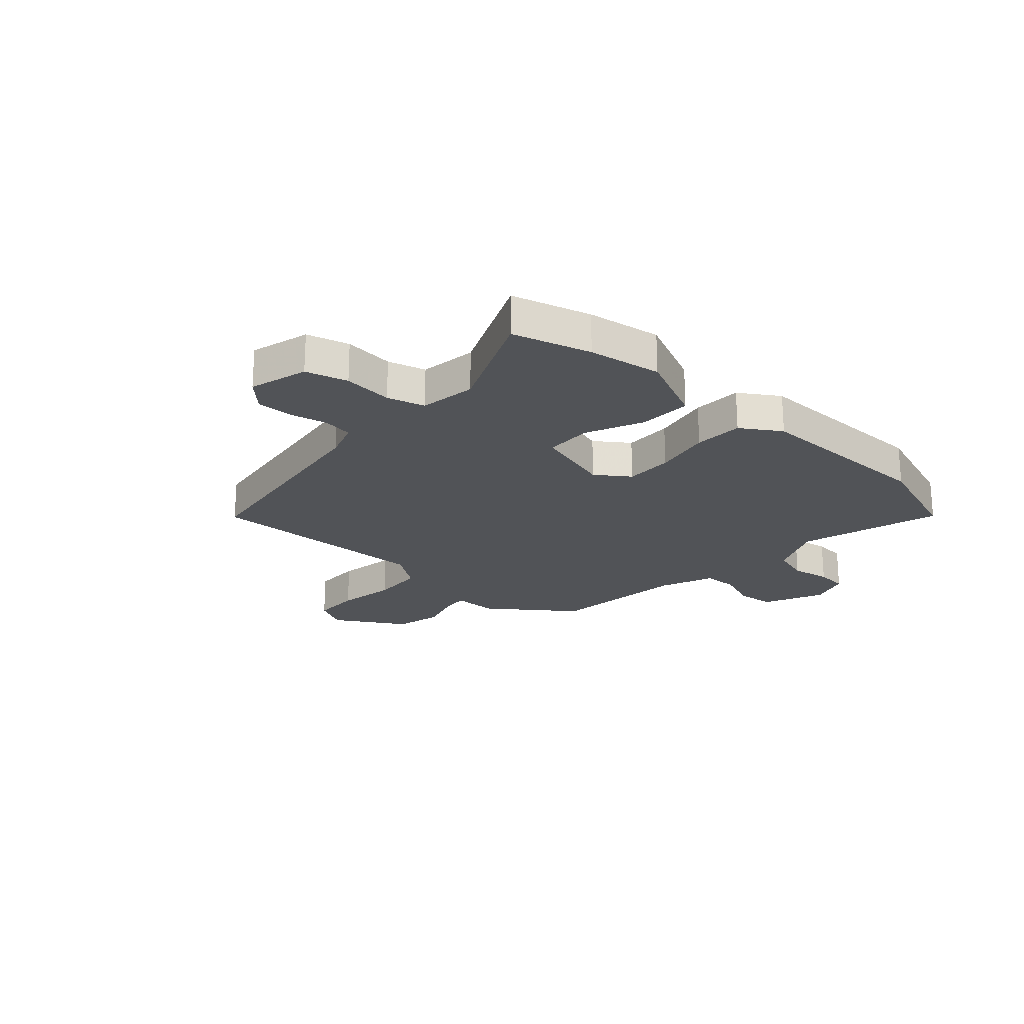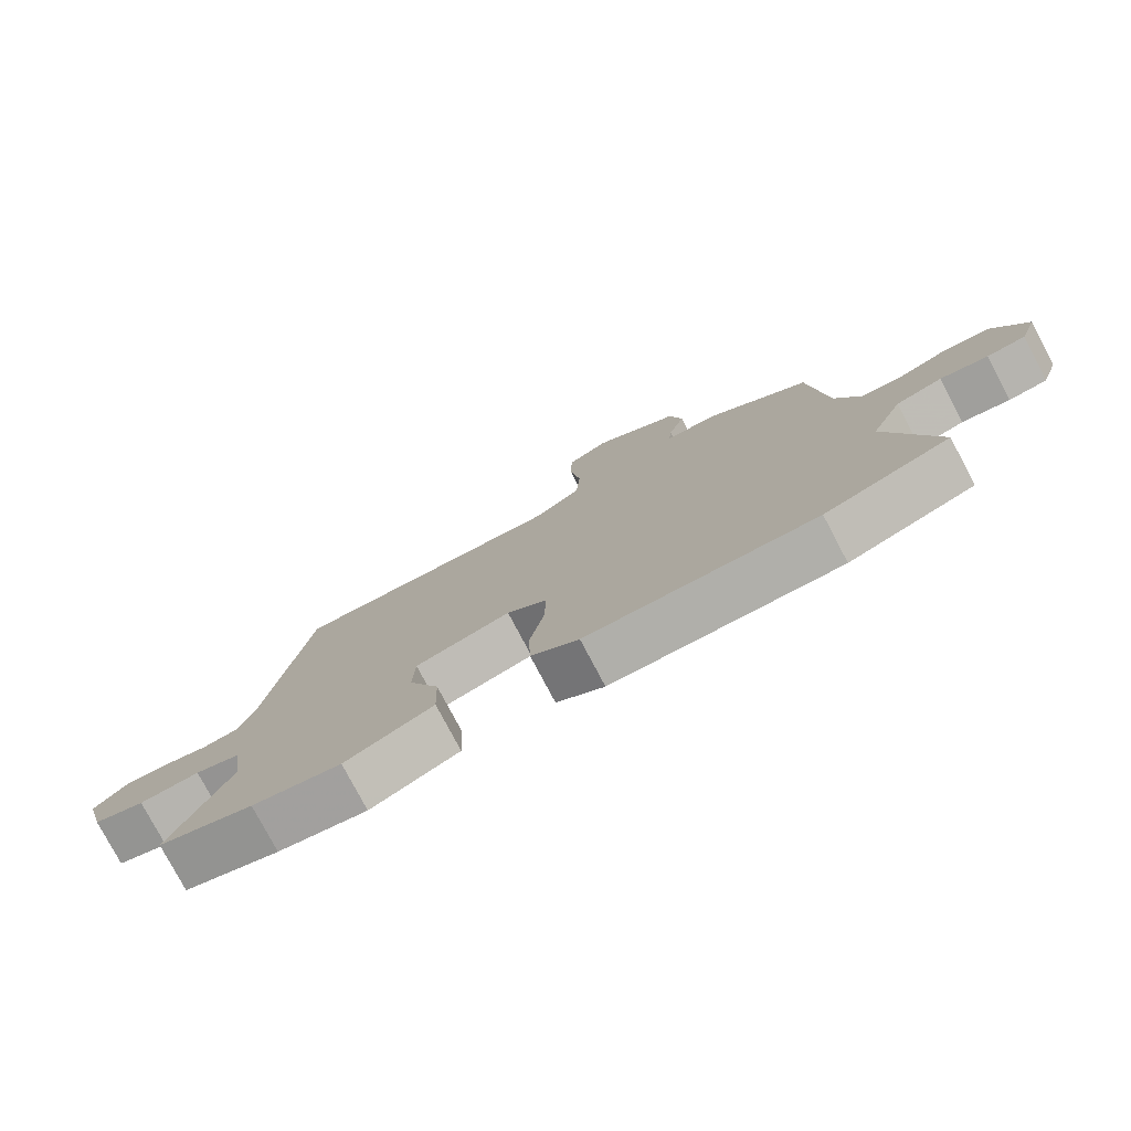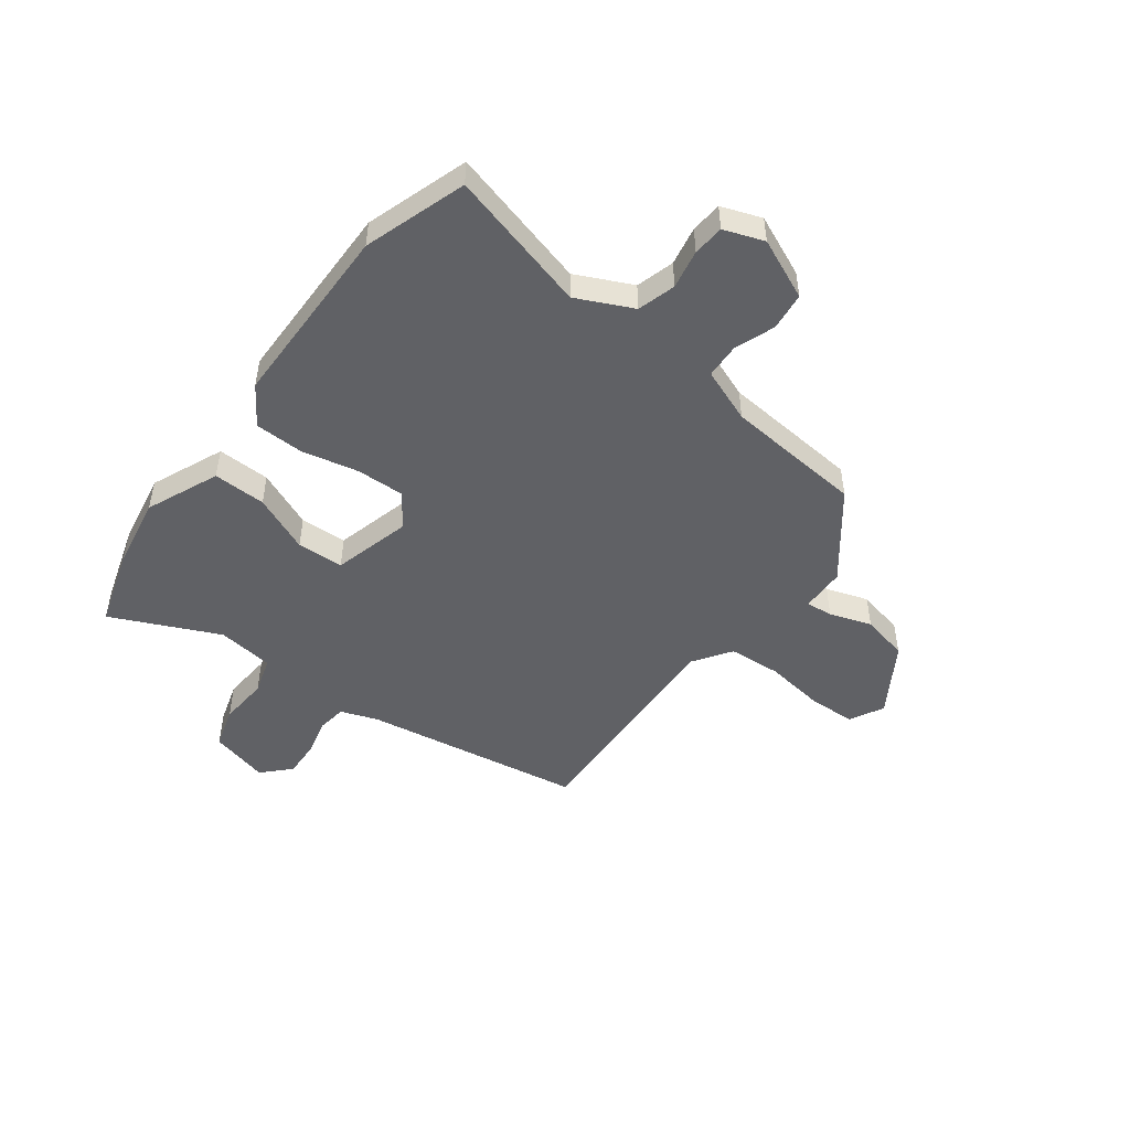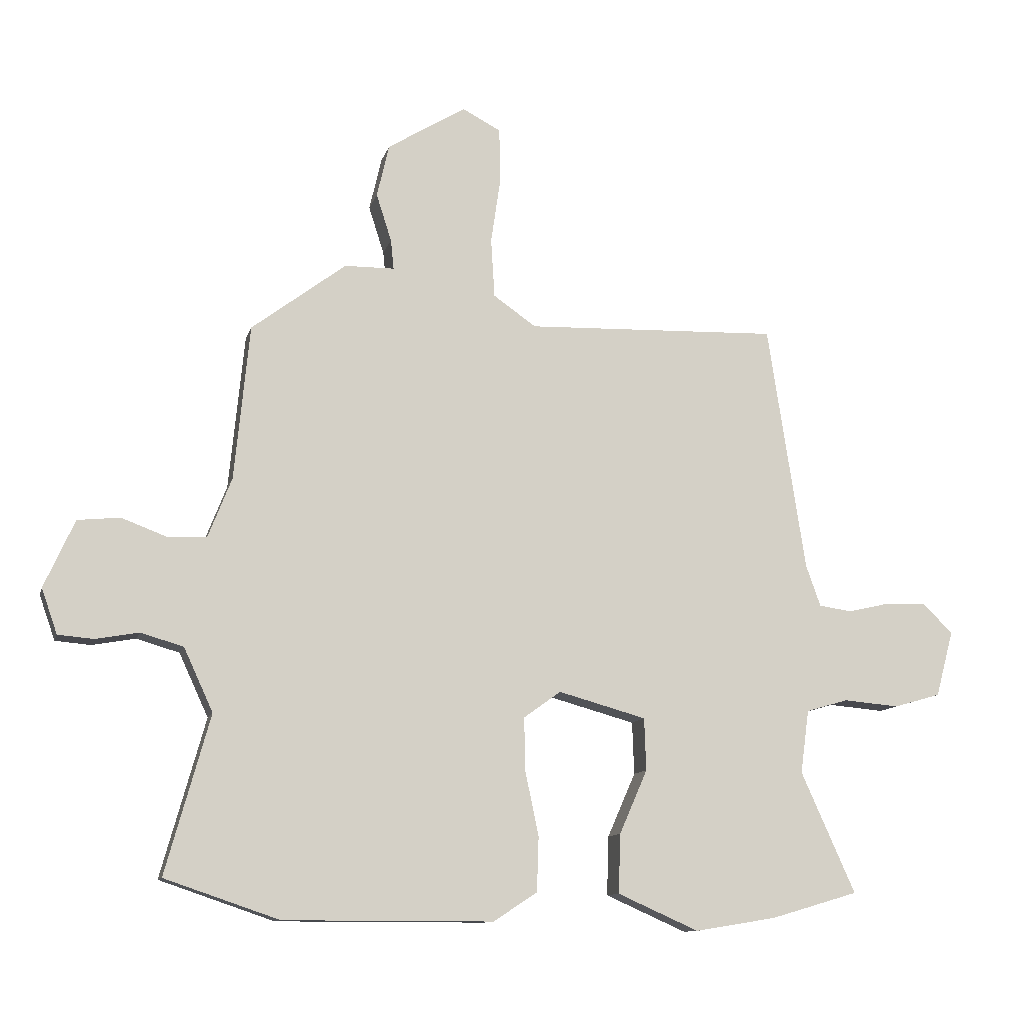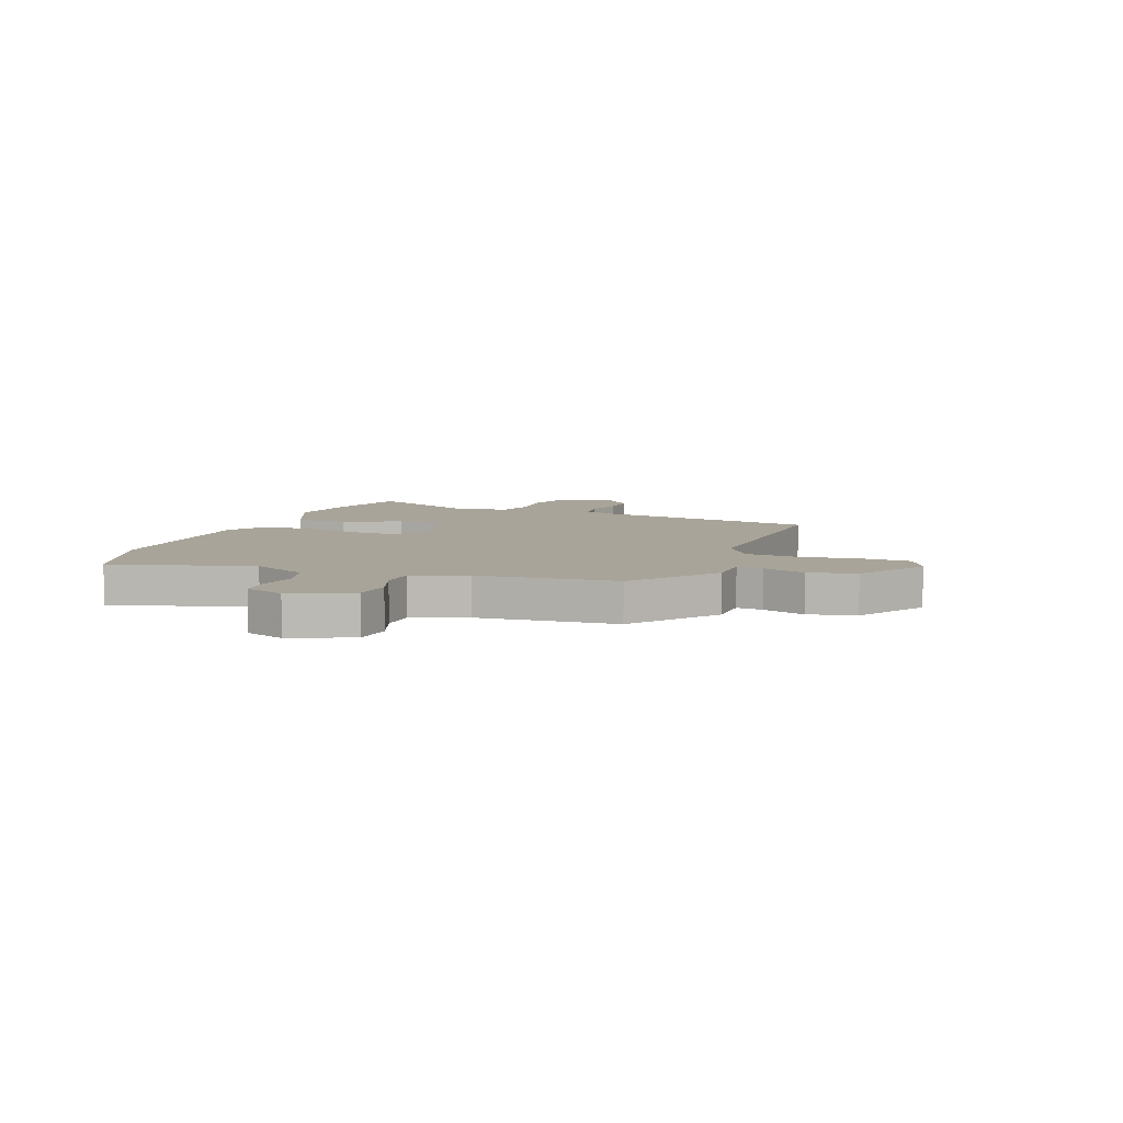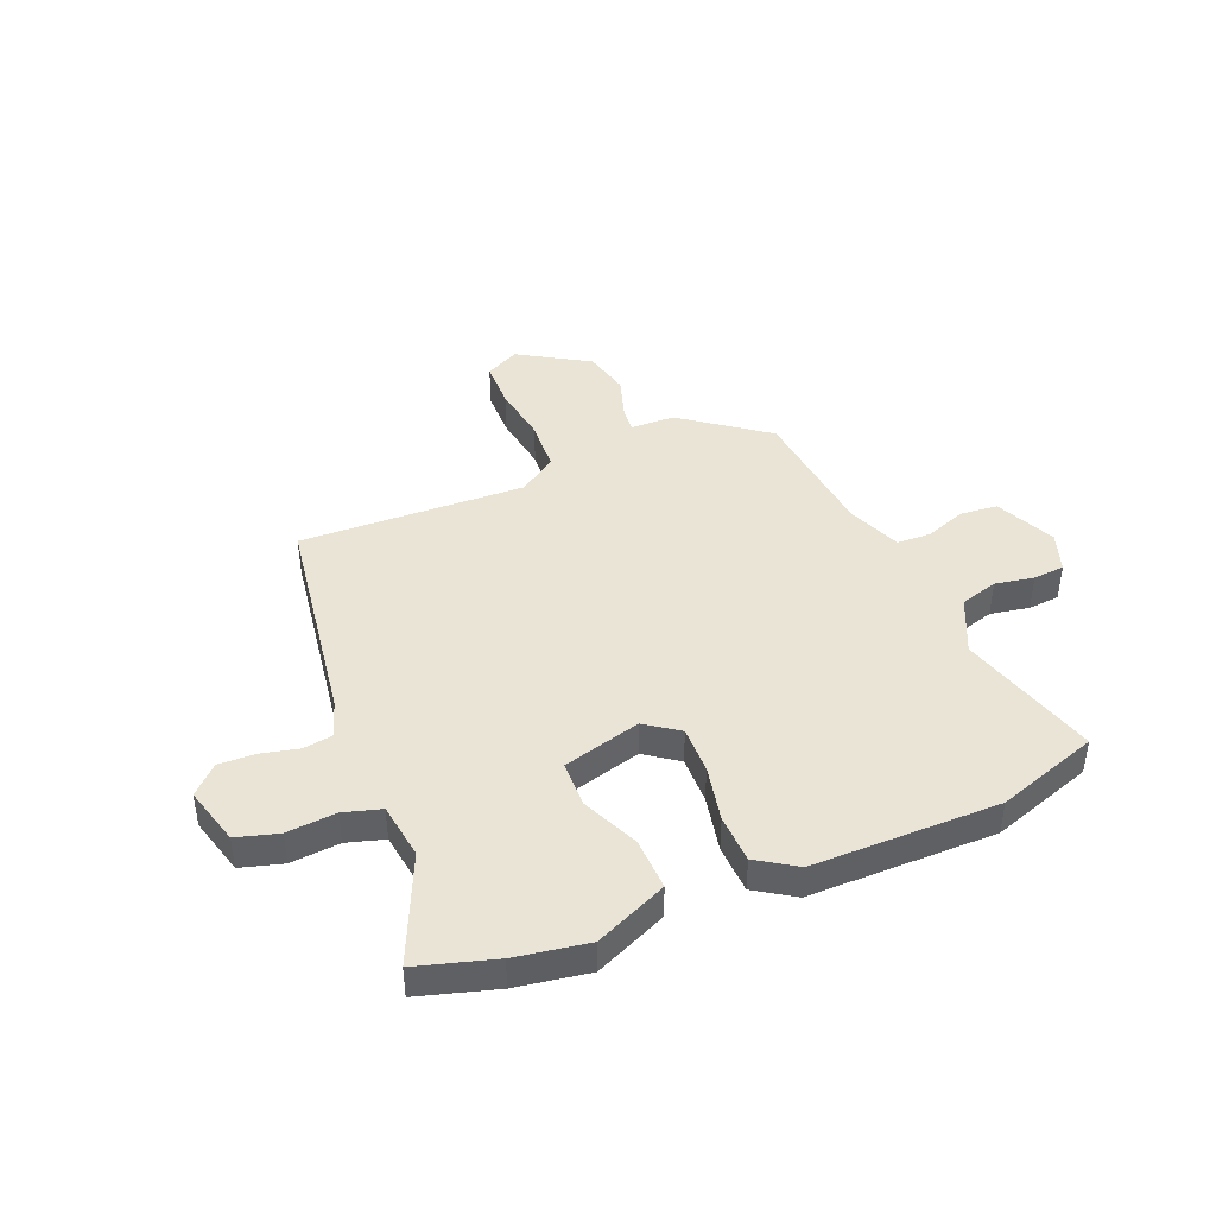
<metadata>
{"format":"obj","ext":"obj","renderer":"f3d","projection":"perspective","resolution":1024,"background":"white","views":[{"elev":-22.0,"azim":137.4,"up":"+Y"},{"elev":-78.0,"azim":-152.2,"up":"+Z"},{"elev":-49.0,"azim":-126.3,"up":"+Y"},{"elev":-11.2,"azim":-13.7,"up":"+Z"},{"elev":7.3,"azim":-68.8,"up":"+Y"},{"elev":42.7,"azim":157.5,"up":"+Y"}]}
</metadata>
<code>
v 0.426 0.07 0.476
v 0.488 0.07 0.07
v 0.512 0.07 0.002
v 0.566 0.07 -0.006
v 0.635 0.07 0.01
v 0.702 0.07 0.012
v 0.751 0.07 -0.037
v 0.722 0.07 -0.145
v 0.645 0.07 -0.167
v 0.554 0.07 -0.159
v 0.485 0.07 -0.179
v 0.471 0.07 -0.283
v 0.56 0.07 -0.482
v 0.417 0.07 -0.524
v 0.283 0.07 -0.546
v 0.15 0.07 -0.487
v 0.153 0.07 -0.39
v 0.199 0.07 -0.285
v 0.196 0.07 -0.199
v 0.052 0.07 -0.159
v -0.009 0.07 -0.203
v -0.007 0.07 -0.291
v 0.015 0.07 -0.396
v 0.012 0.07 -0.486
v -0.06 0.07 -0.533
v -0.404 0.07 -0.533
v -0.592 0.07 -0.469
v -0.519 0.07 -0.209
v -0.567 0.07 -0.105
v -0.637 0.07 -0.084
v -0.709 0.07 -0.097
v -0.767 0.07 -0.092
v -0.793 0.07 -0.018
v -0.743 0.07 0.093
v -0.673 0.07 0.1
v -0.599 0.07 0.072
v -0.535 0.07 0.074
v -0.496 0.07 0.173
v -0.471 0.07 0.428
v -0.316 0.07 0.545
v -0.234 0.07 0.546
v -0.239 0.07 0.595
v -0.264 0.07 0.673
v -0.244 0.07 0.76
v -0.115 0.07 0.839
v -0.052 0.07 0.806
v -0.05 0.07 0.717
v -0.066 0.07 0.608
v -0.06 0.07 0.511
v 0.01 0.07 0.462
v 0.426 0 0.476
v 0.488 0 0.07
v 0.512 0 0.002
v 0.566 0 -0.006
v 0.635 0 0.01
v 0.702 0 0.012
v 0.751 0 -0.037
v 0.722 0 -0.145
v 0.645 0 -0.167
v 0.554 0 -0.159
v 0.485 0 -0.179
v 0.471 0 -0.283
v 0.56 0 -0.482
v 0.417 0 -0.524
v 0.283 0 -0.546
v 0.15 0 -0.487
v 0.153 0 -0.39
v 0.199 0 -0.285
v 0.196 0 -0.199
v 0.052 0 -0.159
v -0.009 0 -0.203
v -0.007 0 -0.291
v 0.015 0 -0.396
v 0.012 0 -0.486
v -0.06 0 -0.533
v -0.404 0 -0.533
v -0.592 0 -0.469
v -0.519 0 -0.209
v -0.567 0 -0.105
v -0.637 0 -0.084
v -0.709 0 -0.097
v -0.767 0 -0.092
v -0.793 0 -0.018
v -0.743 0 0.093
v -0.673 0 0.1
v -0.599 0 0.072
v -0.535 0 0.074
v -0.496 0 0.173
v -0.471 0 0.428
v -0.316 0 0.545
v -0.234 0 0.546
v -0.239 0 0.595
v -0.264 0 0.673
v -0.244 0 0.76
v -0.115 0 0.839
v -0.052 0 0.806
v -0.05 0 0.717
v -0.066 0 0.608
v -0.06 0 0.511
v 0.01 0 0.462
f 45 46 47 48
f 45 48 49
f 42 43 44 45
f 41 42 45 49
f 38 39 40 41
f 37 38 41 49
f 33 34 35 36
f 33 36 37
f 30 31 32 33
f 29 30 33 37
f 28 29 37 49
f 22 23 24 25
f 21 22 25 26
f 15 16 17 18
f 15 18 19
f 12 13 14 15
f 11 12 15 19
f 10 11 19 20
f 8 9 10
f 7 8 10 20
f 4 5 6 7
f 3 4 7 20
f 50 1 2
f 50 2 3 20
f 21 26 27 28
f 28 49 50
f 20 21 28 50
f 98 97 96 95
f 99 98 95
f 95 94 93 92
f 99 95 92 91
f 91 90 89 88
f 99 91 88 87
f 86 85 84 83
f 87 86 83
f 83 82 81 80
f 87 83 80 79
f 99 87 79 78
f 75 74 73 72
f 76 75 72 71
f 68 67 66 65
f 69 68 65
f 65 64 63 62
f 69 65 62 61
f 70 69 61 60
f 60 59 58
f 70 60 58 57
f 57 56 55 54
f 70 57 54 53
f 52 51 100
f 70 53 52 100
f 78 77 76 71
f 100 99 78
f 100 78 71 70
f 1 51 52 2
f 2 52 53 3
f 3 53 54 4
f 4 54 55 5
f 5 55 56 6
f 6 56 57 7
f 7 57 58 8
f 8 58 59 9
f 9 59 60 10
f 10 60 61 11
f 11 61 62 12
f 12 62 63 13
f 13 63 64 14
f 14 64 65 15
f 15 65 66 16
f 16 66 67 17
f 17 67 68 18
f 18 68 69 19
f 19 69 70 20
f 20 70 71 21
f 21 71 72 22
f 22 72 73 23
f 23 73 74 24
f 24 74 75 25
f 25 75 76 26
f 26 76 77 27
f 27 77 78 28
f 28 78 79 29
f 29 79 80 30
f 30 80 81 31
f 31 81 82 32
f 32 82 83 33
f 33 83 84 34
f 34 84 85 35
f 35 85 86 36
f 36 86 87 37
f 37 87 88 38
f 38 88 89 39
f 39 89 90 40
f 40 90 91 41
f 41 91 92 42
f 42 92 93 43
f 43 93 94 44
f 44 94 95 45
f 45 95 96 46
f 46 96 97 47
f 47 97 98 48
f 48 98 99 49
f 49 99 100 50
f 50 100 51 1

</code>
